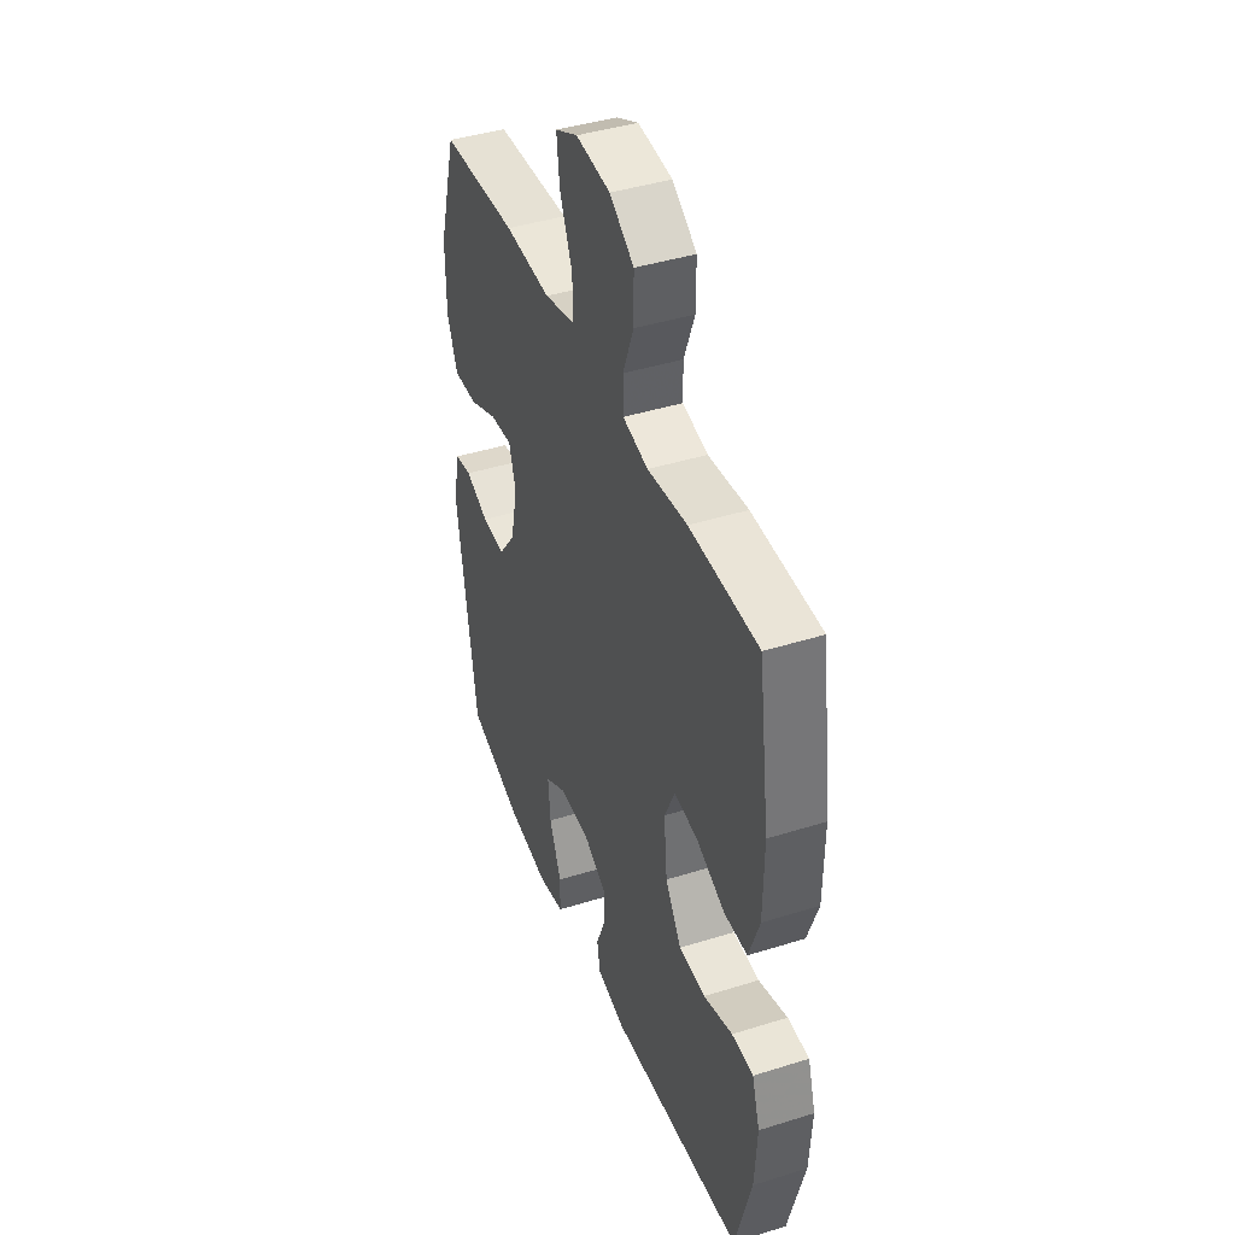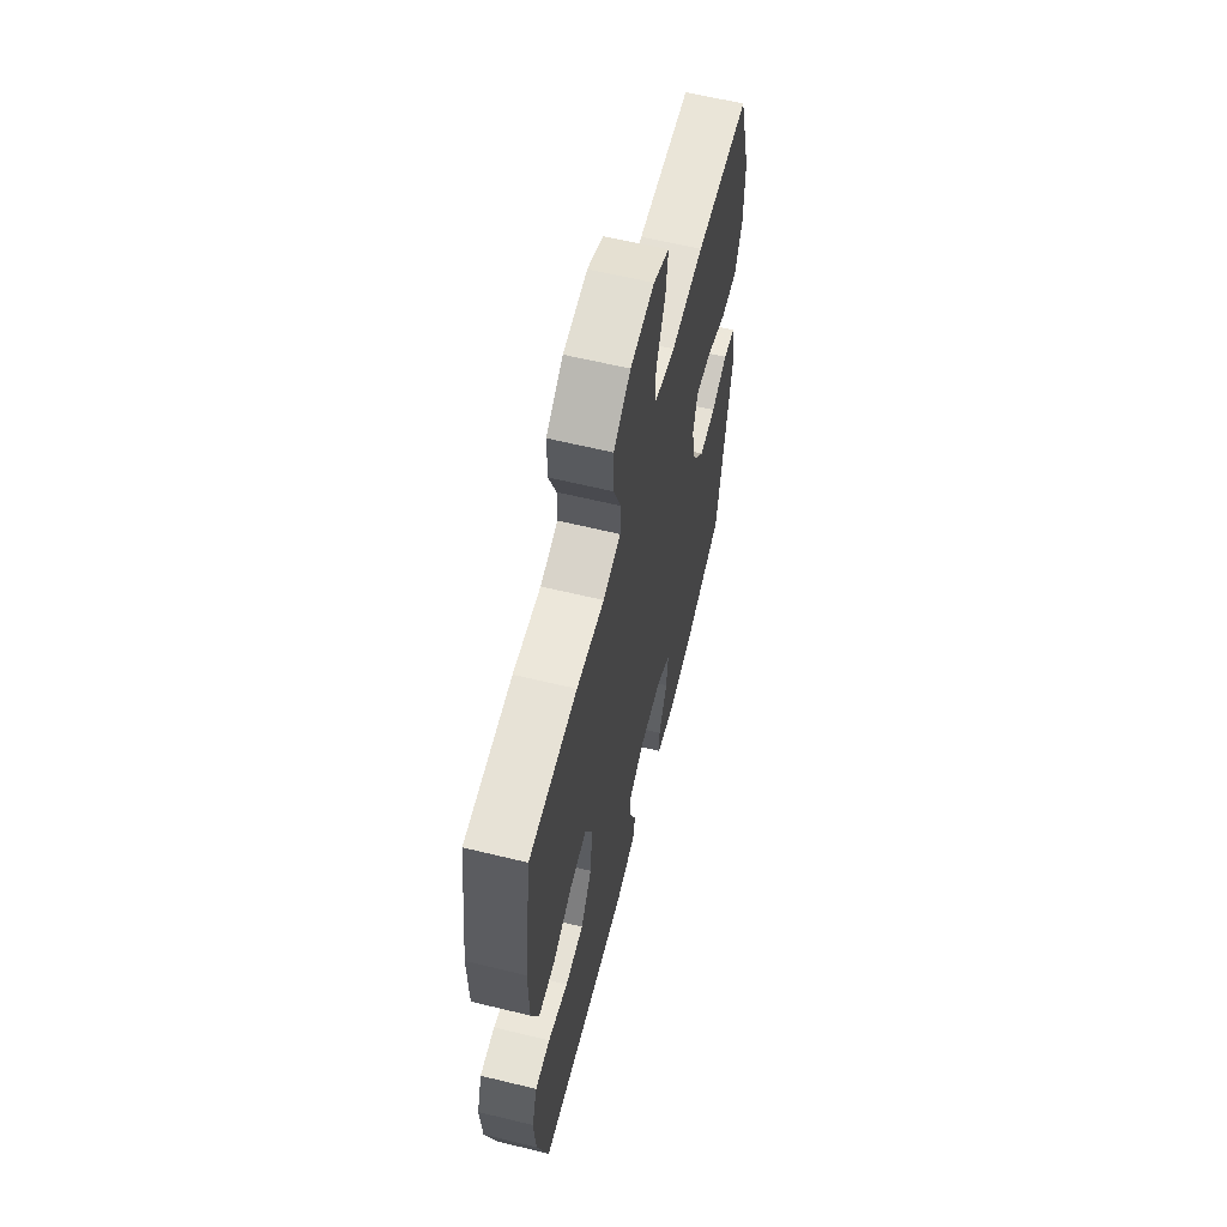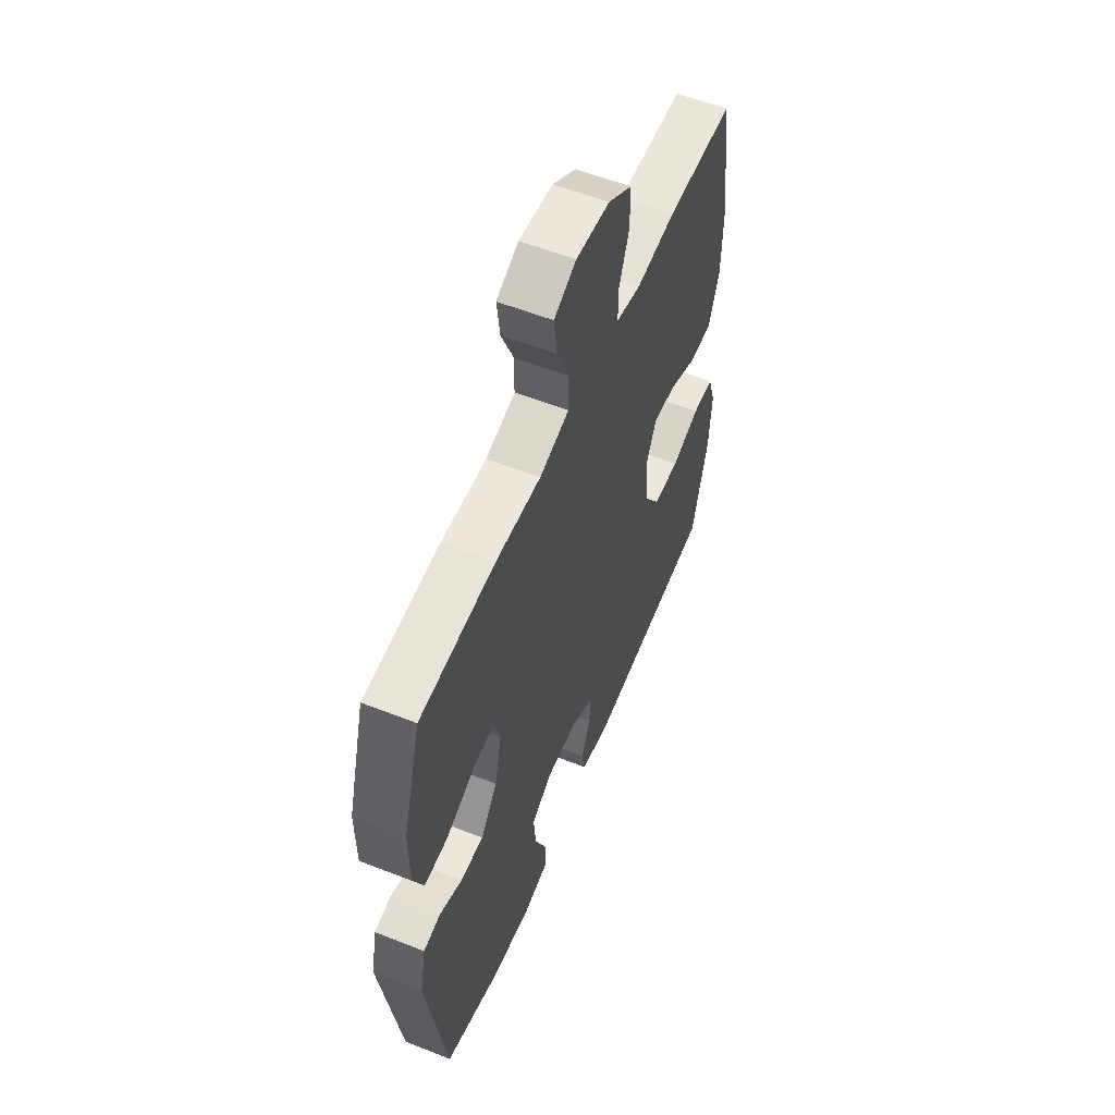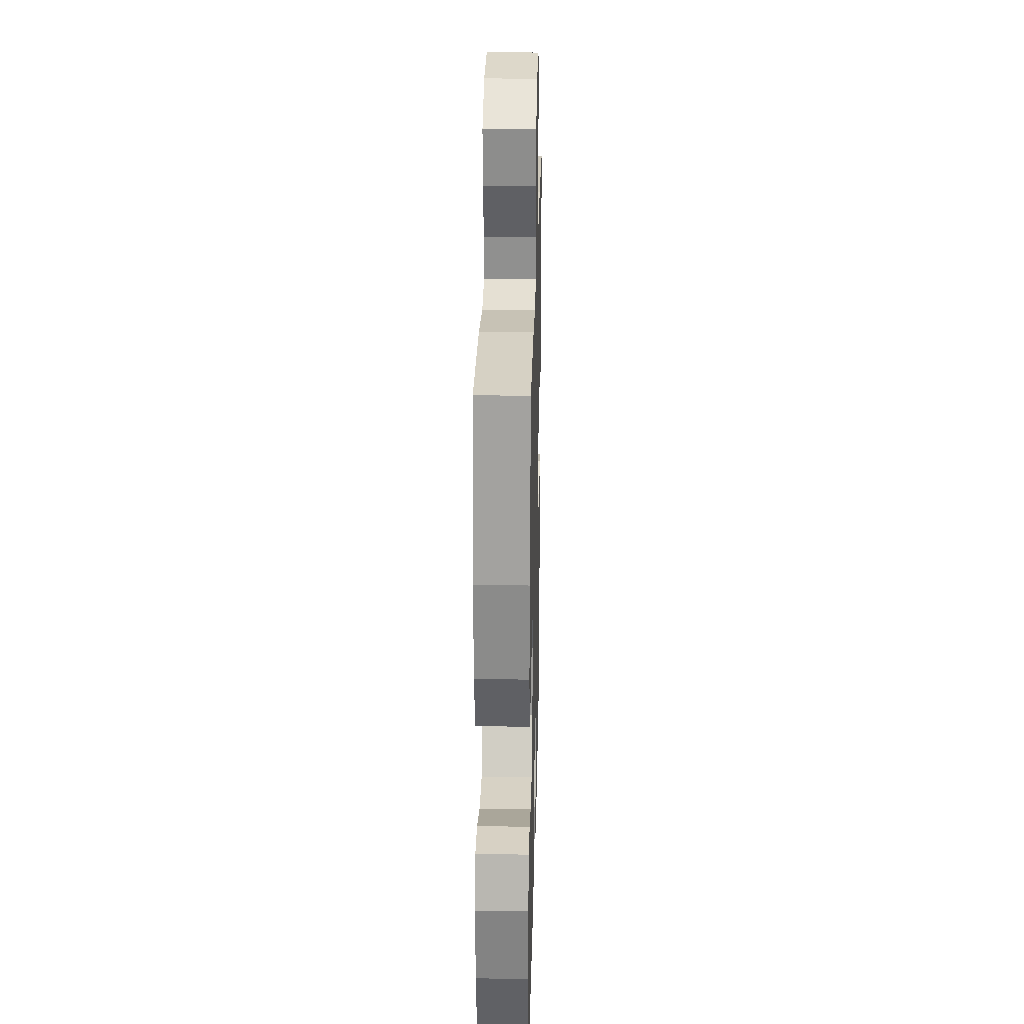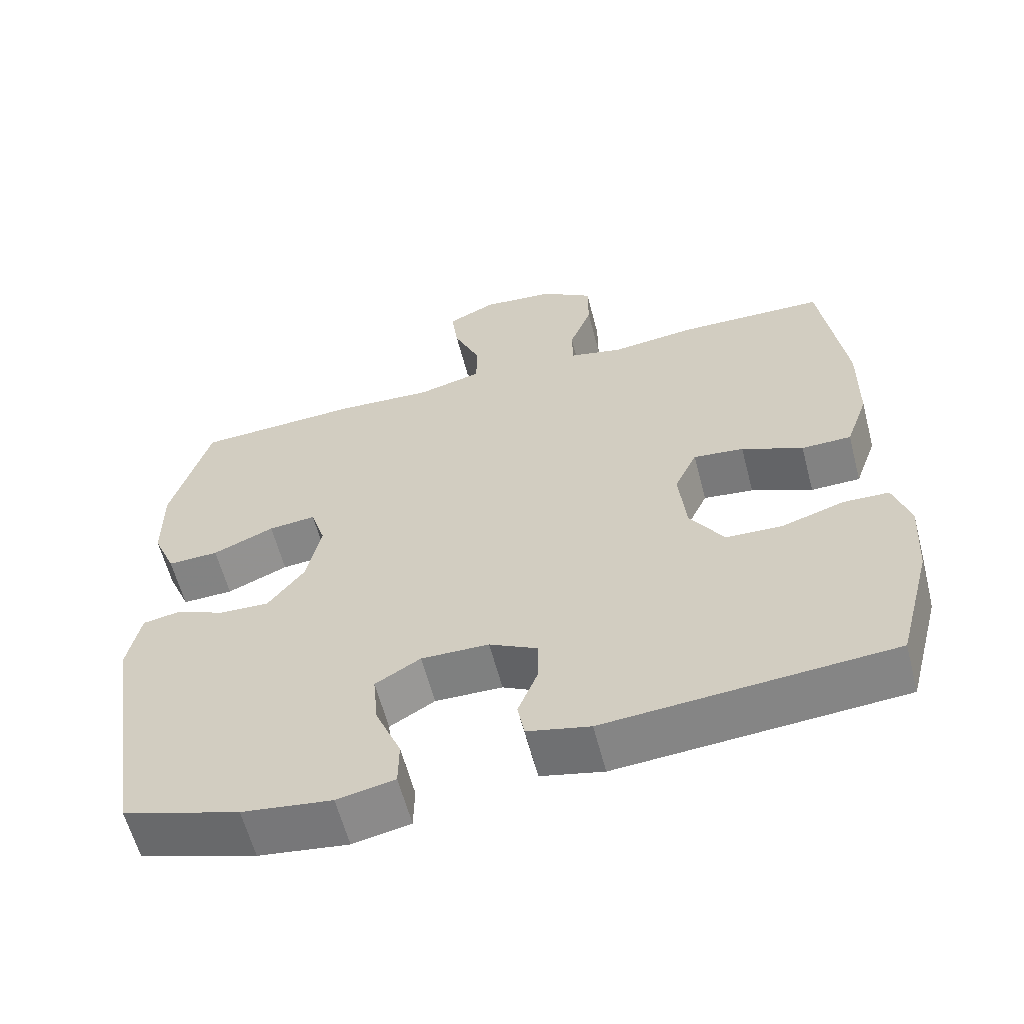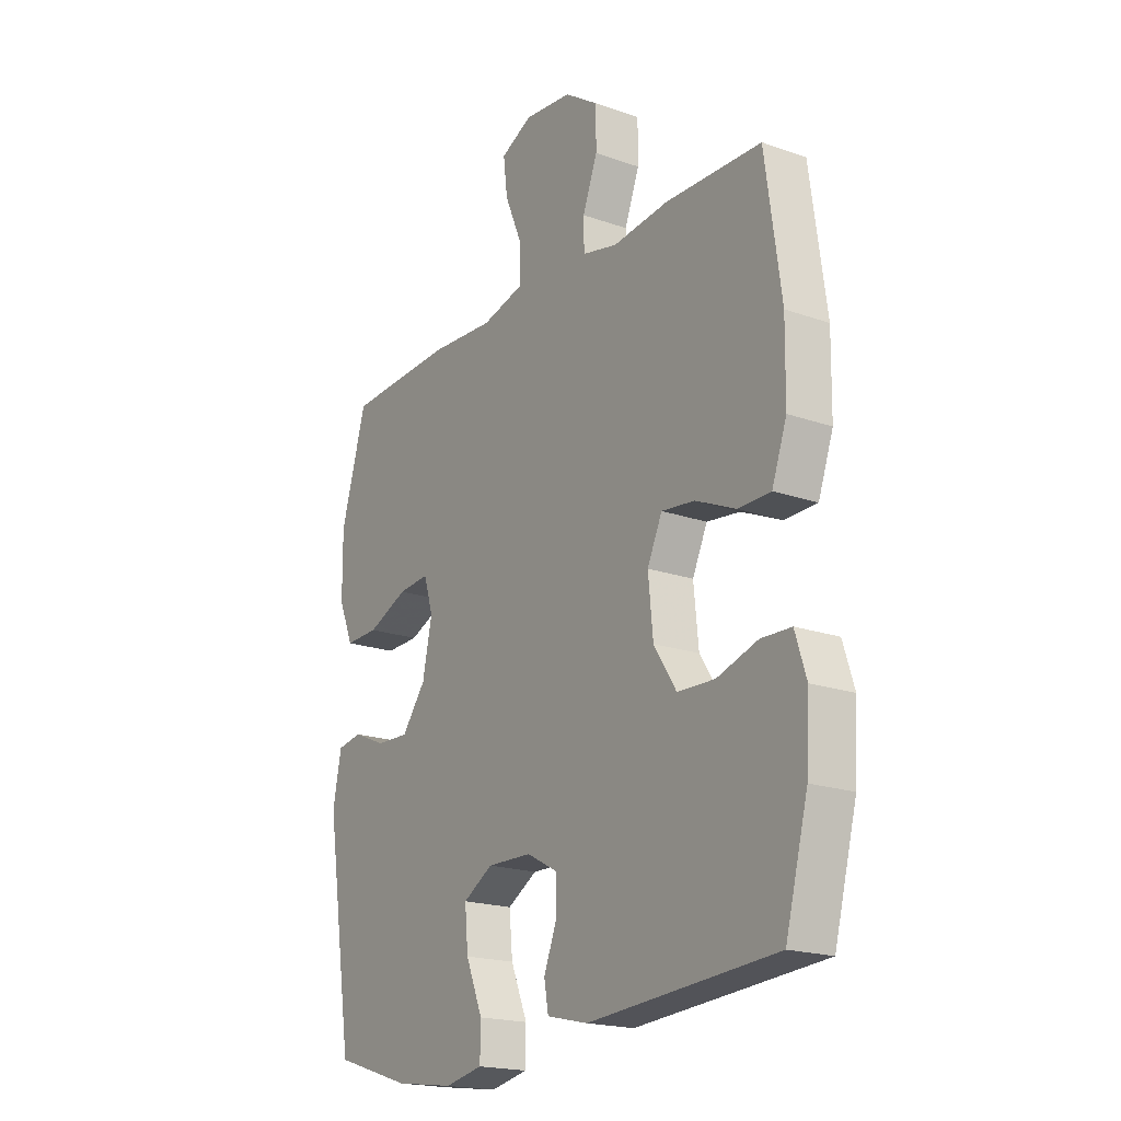
<metadata>
{"format":"obj","ext":"obj","renderer":"f3d","projection":"perspective","resolution":1024,"background":"white","views":[{"elev":42.2,"azim":-110.6,"up":"+Z"},{"elev":62.0,"azim":-76.1,"up":"+Z"},{"elev":57.1,"azim":112.3,"up":"+Z"},{"elev":25.3,"azim":-88.6,"up":"+Z"},{"elev":-60.4,"azim":-165.4,"up":"+Z"},{"elev":-19.4,"azim":-123.5,"up":"+Z"}]}
</metadata>
<code>
v 0.5 0.07 0.5
v 0.553 0.07 0.315
v 0.552 0.07 0.196
v 0.521 0.07 0.122
v 0.451 0.07 0.124
v 0.367 0.07 0.16
v 0.302 0.07 0.166
v 0.282 0.07 0.102
v 0.302 0.07 0.007
v 0.352 0.07 -0.059
v 0.421 0.07 -0.056
v 0.489 0.07 -0.027
v 0.54 0.07 -0.036
v 0.558 0.07 -0.126
v 0.5 0.07 -0.5
v 0.34 0.07 -0.551
v 0.217 0.07 -0.568
v 0.138 0.07 -0.552
v 0.137 0.07 -0.489
v 0.172 0.07 -0.404
v 0.179 0.07 -0.329
v 0.117 0.07 -0.292
v 0.024 0.07 -0.294
v -0.042 0.07 -0.329
v -0.041 0.07 -0.39
v -0.014 0.07 -0.458
v -0.023 0.07 -0.509
v -0.109 0.07 -0.529
v -0.5 0.07 -0.5
v -0.547 0.07 -0.322
v -0.554 0.07 -0.208
v -0.531 0.07 -0.135
v -0.468 0.07 -0.133
v -0.383 0.07 -0.16
v -0.305 0.07 -0.157
v -0.258 0.07 -0.084
v -0.248 0.07 0.017
v -0.279 0.07 0.084
v -0.348 0.07 0.076
v -0.432 0.07 0.039
v -0.5 0.07 0.04
v -0.531 0.07 0.127
v -0.533 0.07 0.261
v -0.5 0.07 0.5
v -0.299 0.07 0.505
v -0.183 0.07 0.492
v -0.109 0.07 0.509
v -0.108 0.07 0.568
v -0.139 0.07 0.649
v -0.139 0.07 0.726
v -0.068 0.07 0.774
v 0.032 0.07 0.784
v 0.098 0.07 0.752
v 0.089 0.07 0.68
v 0.052 0.07 0.593
v 0.053 0.07 0.526
v 0.141 0.07 0.503
v 0.276 0.07 0.511
v 0.5 0 0.5
v 0.553 0 0.315
v 0.552 0 0.196
v 0.521 0 0.122
v 0.451 0 0.124
v 0.367 0 0.16
v 0.302 0 0.166
v 0.282 0 0.102
v 0.302 0 0.007
v 0.352 0 -0.059
v 0.421 0 -0.056
v 0.489 0 -0.027
v 0.54 0 -0.036
v 0.558 0 -0.126
v 0.5 0 -0.5
v 0.34 0 -0.551
v 0.217 0 -0.568
v 0.138 0 -0.552
v 0.137 0 -0.489
v 0.172 0 -0.404
v 0.179 0 -0.329
v 0.117 0 -0.292
v 0.024 0 -0.294
v -0.042 0 -0.329
v -0.041 0 -0.39
v -0.014 0 -0.458
v -0.023 0 -0.509
v -0.109 0 -0.529
v -0.5 0 -0.5
v -0.547 0 -0.322
v -0.554 0 -0.208
v -0.531 0 -0.135
v -0.468 0 -0.133
v -0.383 0 -0.16
v -0.305 0 -0.157
v -0.258 0 -0.084
v -0.248 0 0.017
v -0.279 0 0.084
v -0.348 0 0.076
v -0.432 0 0.039
v -0.5 0 0.04
v -0.531 0 0.127
v -0.533 0 0.261
v -0.5 0 0.5
v -0.299 0 0.505
v -0.183 0 0.492
v -0.109 0 0.509
v -0.108 0 0.568
v -0.139 0 0.649
v -0.139 0 0.726
v -0.068 0 0.774
v 0.032 0 0.784
v 0.098 0 0.752
v 0.089 0 0.68
v 0.052 0 0.593
v 0.053 0 0.526
v 0.141 0 0.503
v 0.276 0 0.511
f 4 5 6
f 3 4 6
f 2 3 6
f 1 2 6
f 58 1 6
f 57 58 6
f 56 57 6 7
f 53 54 55
f 52 53 55
f 51 52 55
f 50 51 55
f 49 50 55
f 48 49 55
f 47 48 55 56
f 56 7 8
f 47 56 8
f 46 47 8
f 44 45 46
f 43 44 46
f 42 43 46
f 41 42 46
f 40 41 46
f 39 40 46
f 38 39 46
f 46 8 9
f 38 46 9
f 37 38 9
f 32 33 34
f 31 32 34
f 30 31 34
f 29 30 34
f 28 29 34
f 27 28 34
f 26 27 34
f 25 26 34
f 24 25 34 35
f 23 24 35 36
f 18 19 20
f 17 18 20
f 16 17 20
f 15 16 20
f 14 15 20
f 13 14 20
f 12 13 20
f 11 12 20
f 10 11 20 21
f 37 9 10
f 36 37 10
f 23 36 10
f 22 23 10
f 10 21 22
f 64 63 62
f 64 62 61
f 64 61 60
f 64 60 59
f 64 59 116
f 64 116 115
f 65 64 115 114
f 113 112 111
f 113 111 110
f 113 110 109
f 113 109 108
f 113 108 107
f 113 107 106
f 114 113 106 105
f 66 65 114
f 66 114 105
f 66 105 104
f 104 103 102
f 104 102 101
f 104 101 100
f 104 100 99
f 104 99 98
f 104 98 97
f 104 97 96
f 67 66 104
f 67 104 96
f 67 96 95
f 92 91 90
f 92 90 89
f 92 89 88
f 92 88 87
f 92 87 86
f 92 86 85
f 92 85 84
f 92 84 83
f 93 92 83 82
f 94 93 82 81
f 78 77 76
f 78 76 75
f 78 75 74
f 78 74 73
f 78 73 72
f 78 72 71
f 78 71 70
f 78 70 69
f 79 78 69 68
f 68 67 95
f 68 95 94
f 68 94 81
f 68 81 80
f 80 79 68
f 1 59 60 2
f 2 60 61 3
f 3 61 62 4
f 4 62 63 5
f 5 63 64 6
f 6 64 65 7
f 7 65 66 8
f 8 66 67 9
f 9 67 68 10
f 10 68 69 11
f 11 69 70 12
f 12 70 71 13
f 13 71 72 14
f 14 72 73 15
f 15 73 74 16
f 16 74 75 17
f 17 75 76 18
f 18 76 77 19
f 19 77 78 20
f 20 78 79 21
f 21 79 80 22
f 22 80 81 23
f 23 81 82 24
f 24 82 83 25
f 25 83 84 26
f 26 84 85 27
f 27 85 86 28
f 28 86 87 29
f 29 87 88 30
f 30 88 89 31
f 31 89 90 32
f 32 90 91 33
f 33 91 92 34
f 34 92 93 35
f 35 93 94 36
f 36 94 95 37
f 37 95 96 38
f 38 96 97 39
f 39 97 98 40
f 40 98 99 41
f 41 99 100 42
f 42 100 101 43
f 43 101 102 44
f 44 102 103 45
f 45 103 104 46
f 46 104 105 47
f 47 105 106 48
f 48 106 107 49
f 49 107 108 50
f 50 108 109 51
f 51 109 110 52
f 52 110 111 53
f 53 111 112 54
f 54 112 113 55
f 55 113 114 56
f 56 114 115 57
f 57 115 116 58
f 58 116 59 1

</code>
